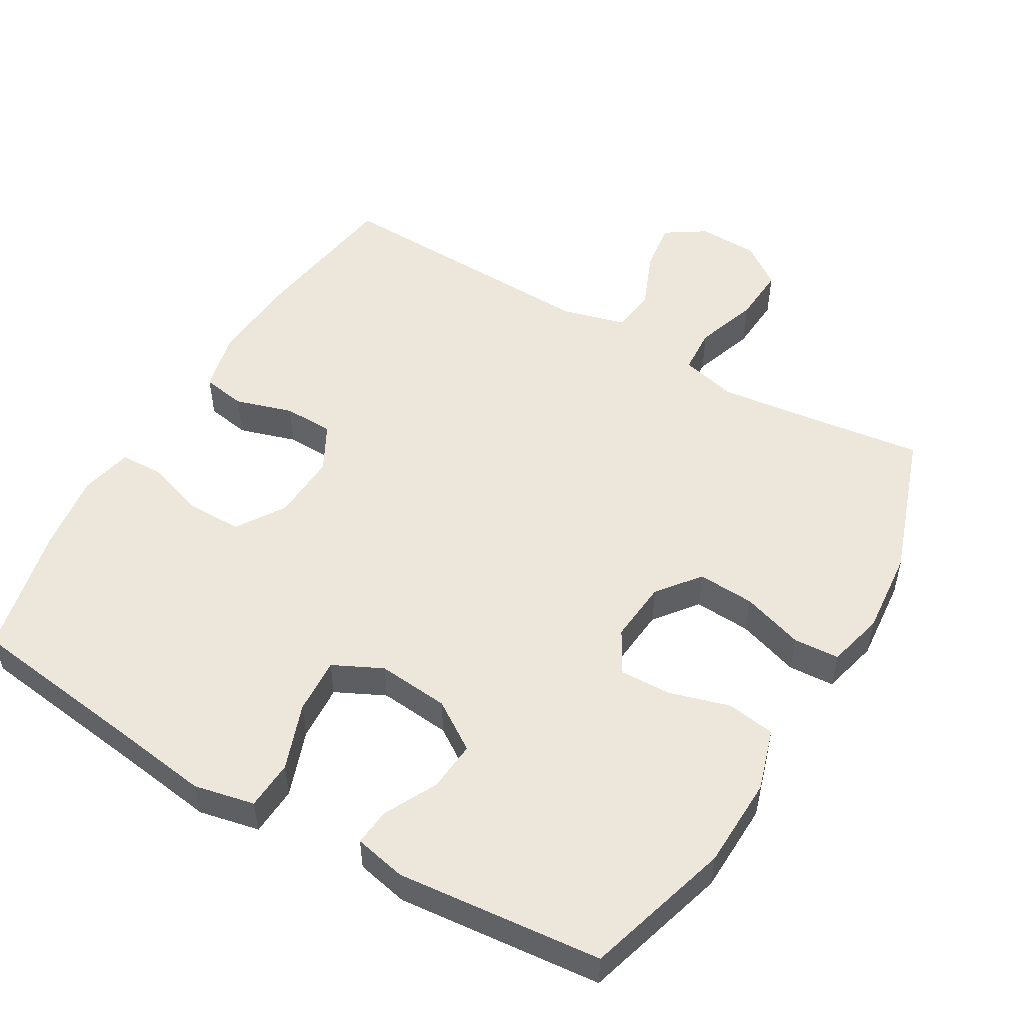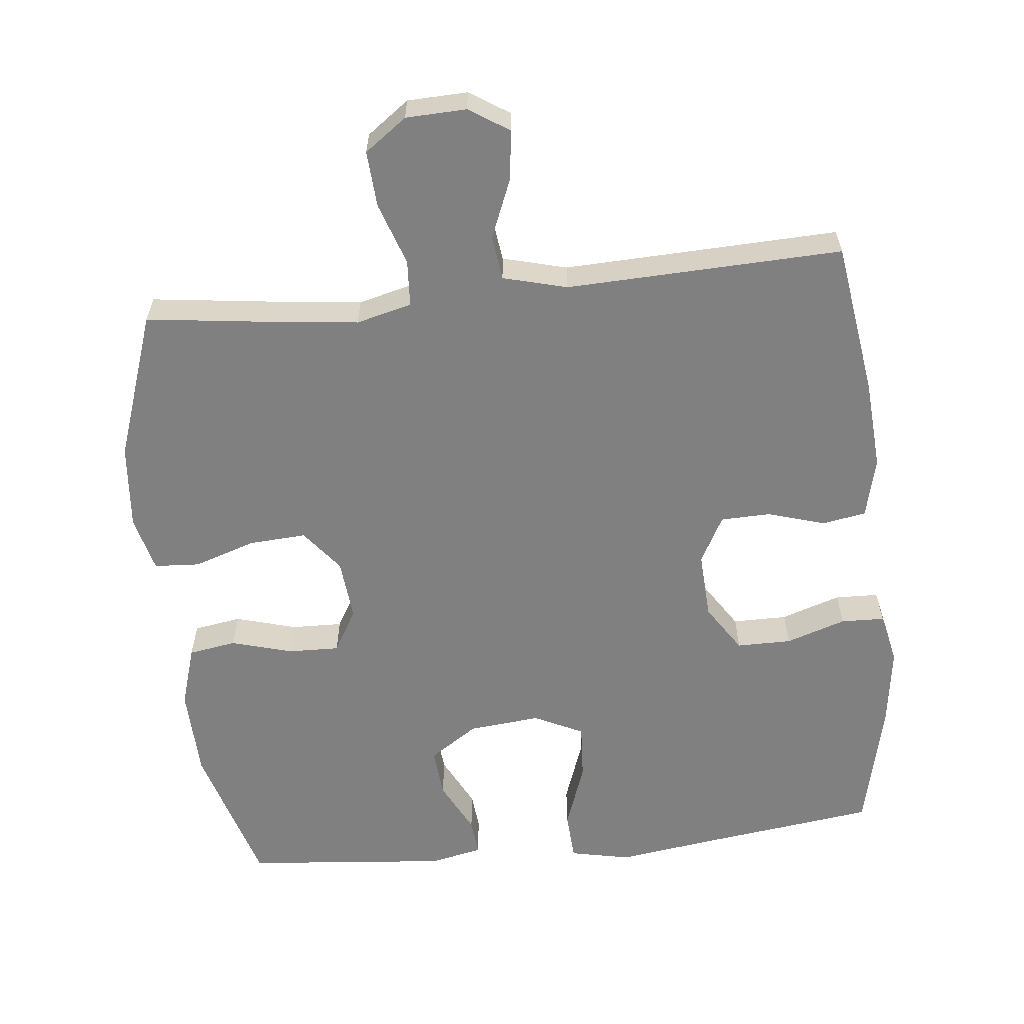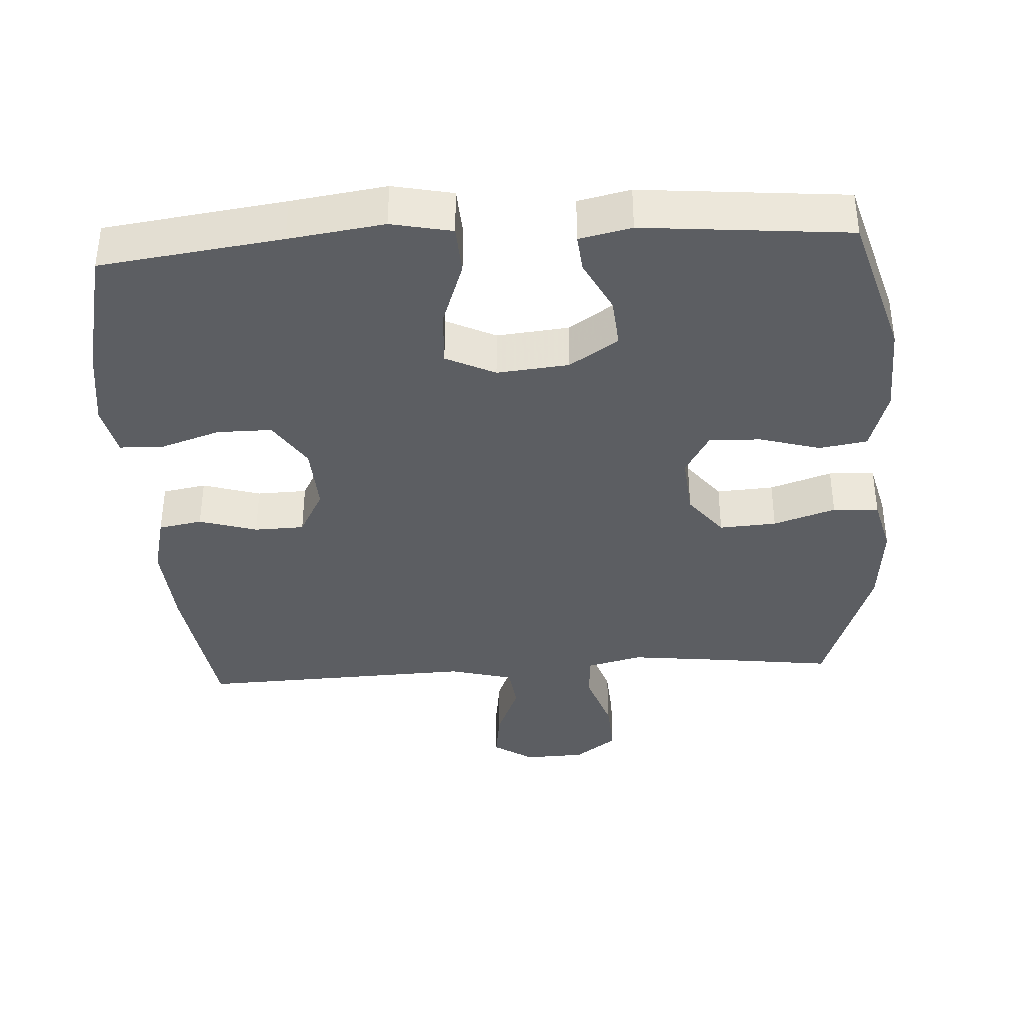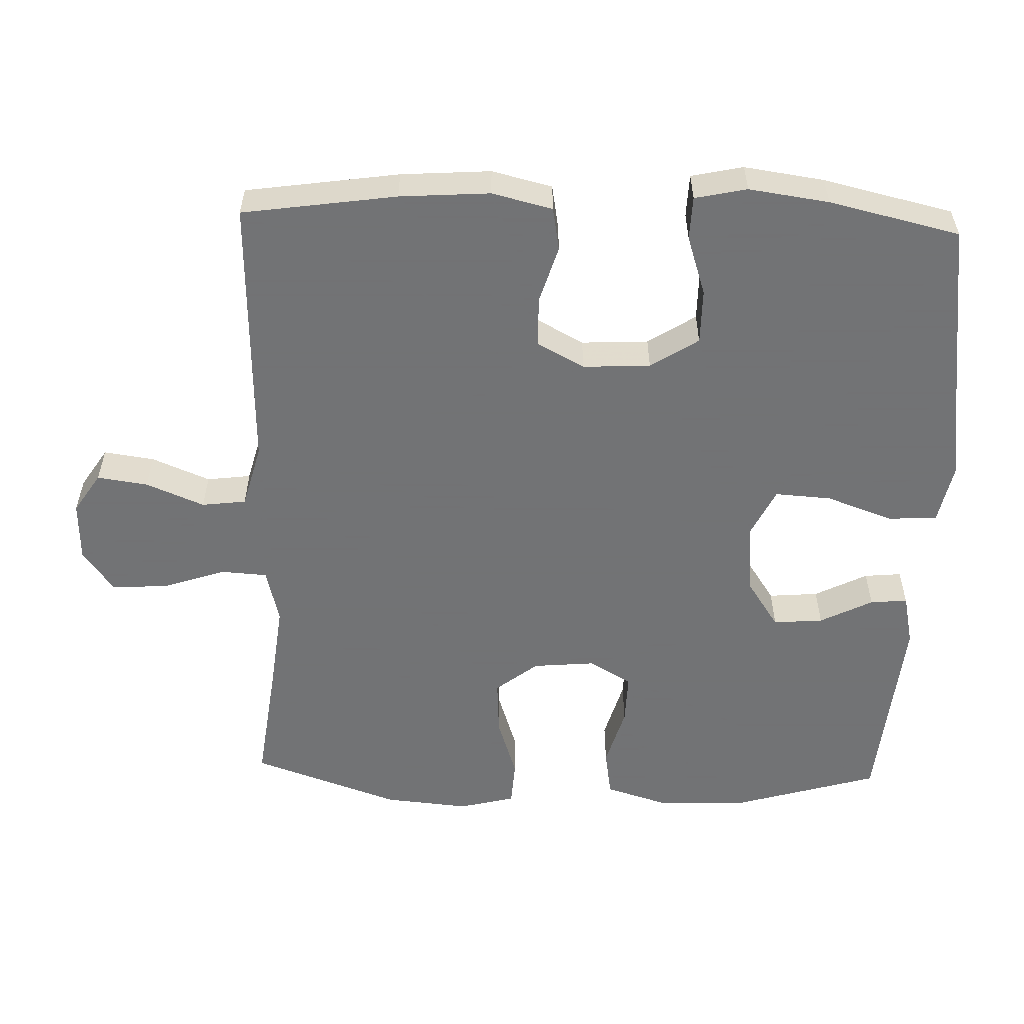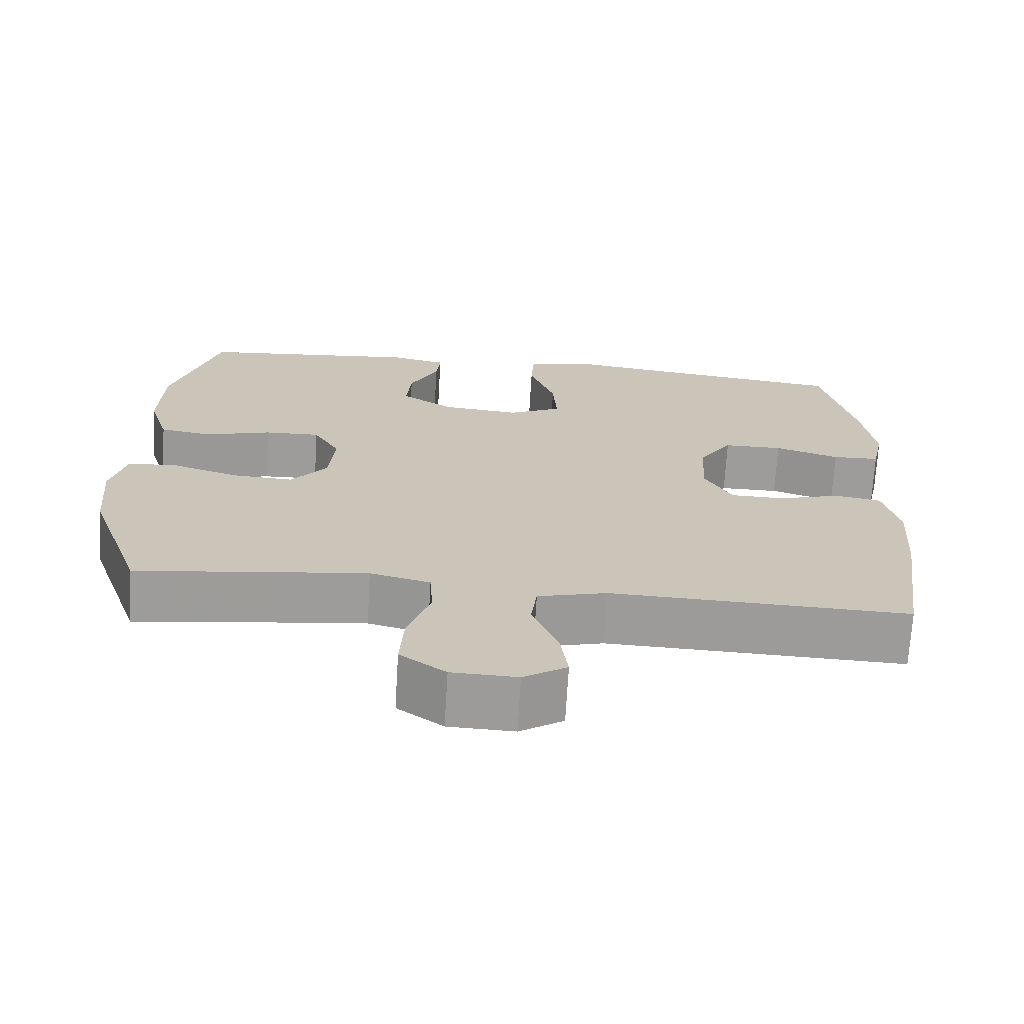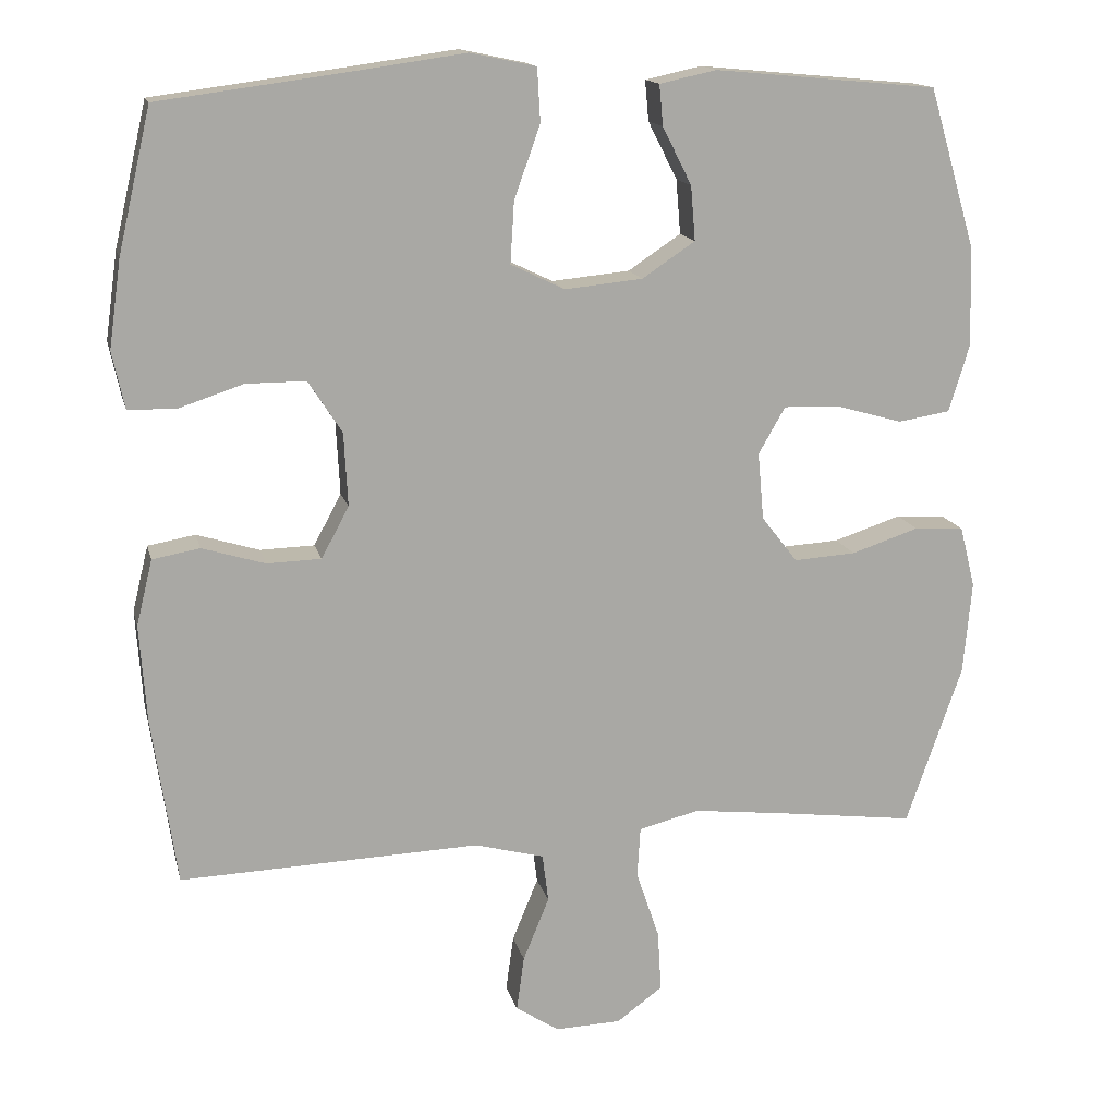
<metadata>
{"format":"obj","ext":"obj","renderer":"f3d","projection":"perspective","resolution":1024,"background":"white","views":[{"elev":51.7,"azim":30.3,"up":"+Y"},{"elev":-60.1,"azim":-173.9,"up":"+Y"},{"elev":-37.8,"azim":3.5,"up":"+Y"},{"elev":-55.7,"azim":-91.9,"up":"+Y"},{"elev":-70.0,"azim":176.6,"up":"+Z"},{"elev":14.9,"azim":-13.0,"up":"+Z"}]}
</metadata>
<code>
v -0.5 0.07 -0.5
v -0.532 0.07 -0.281
v -0.541 0.07 -0.153
v -0.52 0.07 -0.067
v -0.458 0.07 -0.056
v -0.376 0.07 -0.081
v -0.305 0.07 -0.079
v -0.269 0.07 -0.012
v -0.274 0.07 0.084
v -0.318 0.07 0.152
v -0.396 0.07 0.152
v -0.481 0.07 0.124
v -0.543 0.07 0.126
v -0.559 0.07 0.2
v -0.543 0.07 0.314
v -0.5 0.07 0.5
v -0.243 0.07 0.534
v -0.108 0.07 0.553
v -0.022 0.07 0.535
v -0.018 0.07 0.465
v -0.052 0.07 0.37
v -0.057 0.07 0.29
v 0.013 0.07 0.256
v 0.115 0.07 0.266
v 0.184 0.07 0.312
v 0.178 0.07 0.383
v 0.14 0.07 0.458
v 0.135 0.07 0.511
v 0.209 0.07 0.527
v 0.5 0.07 0.5
v 0.561 0.07 0.292
v 0.565 0.07 0.162
v 0.538 0.07 0.074
v 0.47 0.07 0.063
v 0.383 0.07 0.088
v 0.31 0.07 0.09
v 0.275 0.07 0.029
v 0.283 0.07 -0.059
v 0.33 0.07 -0.119
v 0.411 0.07 -0.114
v 0.499 0.07 -0.085
v 0.564 0.07 -0.089
v 0.584 0.07 -0.169
v 0.573 0.07 -0.29
v 0.5 0.07 -0.5
v 0.32 0.07 -0.477
v 0.198 0.07 -0.463
v 0.119 0.07 -0.483
v 0.115 0.07 -0.549
v 0.145 0.07 -0.638
v 0.15 0.07 -0.718
v 0.09 0.07 -0.762
v 0.004 0.07 -0.765
v -0.053 0.07 -0.728
v -0.043 0.07 -0.656
v -0.009 0.07 -0.573
v -0.017 0.07 -0.51
v -0.108 0.07 -0.486
v -0.5 0 -0.5
v -0.532 0 -0.281
v -0.541 0 -0.153
v -0.52 0 -0.067
v -0.458 0 -0.056
v -0.376 0 -0.081
v -0.305 0 -0.079
v -0.269 0 -0.012
v -0.274 0 0.084
v -0.318 0 0.152
v -0.396 0 0.152
v -0.481 0 0.124
v -0.543 0 0.126
v -0.559 0 0.2
v -0.543 0 0.314
v -0.5 0 0.5
v -0.243 0 0.534
v -0.108 0 0.553
v -0.022 0 0.535
v -0.018 0 0.465
v -0.052 0 0.37
v -0.057 0 0.29
v 0.013 0 0.256
v 0.115 0 0.266
v 0.184 0 0.312
v 0.178 0 0.383
v 0.14 0 0.458
v 0.135 0 0.511
v 0.209 0 0.527
v 0.5 0 0.5
v 0.561 0 0.292
v 0.565 0 0.162
v 0.538 0 0.074
v 0.47 0 0.063
v 0.383 0 0.088
v 0.31 0 0.09
v 0.275 0 0.029
v 0.283 0 -0.059
v 0.33 0 -0.119
v 0.411 0 -0.114
v 0.499 0 -0.085
v 0.564 0 -0.089
v 0.584 0 -0.169
v 0.573 0 -0.29
v 0.5 0 -0.5
v 0.32 0 -0.477
v 0.198 0 -0.463
v 0.119 0 -0.483
v 0.115 0 -0.549
v 0.145 0 -0.638
v 0.15 0 -0.718
v 0.09 0 -0.762
v 0.004 0 -0.765
v -0.053 0 -0.728
v -0.043 0 -0.656
v -0.009 0 -0.573
v -0.017 0 -0.51
v -0.108 0 -0.486
f 53 54 55 56
f 51 52 53 56
f 49 50 51 56
f 48 49 56 57
f 47 48 57 58
f 43 44 45 46
f 43 46 47
f 40 41 42 43
f 39 40 43 47
f 38 39 47 58
f 32 33 34 35
f 32 35 36
f 31 32 36
f 30 31 36
f 29 30 36 37
f 26 27 28 29
f 25 26 29 37
f 18 19 20 21
f 17 18 21 22
f 16 17 22
f 15 16 22 23
f 11 12 13 14
f 10 11 14 15
f 3 4 5 6
f 3 6 7
f 2 3 7
f 1 2 7
f 58 1 7 8
f 24 25 37 38
f 23 24 38 58
f 10 15 23
f 9 10 23
f 8 9 23 58
f 114 113 112 111
f 114 111 110 109
f 114 109 108 107
f 115 114 107 106
f 116 115 106 105
f 104 103 102 101
f 105 104 101
f 101 100 99 98
f 105 101 98 97
f 116 105 97 96
f 93 92 91 90
f 94 93 90
f 94 90 89
f 94 89 88
f 95 94 88 87
f 87 86 85 84
f 95 87 84 83
f 79 78 77 76
f 80 79 76 75
f 80 75 74
f 81 80 74 73
f 72 71 70 69
f 73 72 69 68
f 64 63 62 61
f 65 64 61
f 65 61 60
f 65 60 59
f 66 65 59 116
f 96 95 83 82
f 116 96 82 81
f 81 73 68
f 81 68 67
f 116 81 67 66
f 1 59 60 2
f 2 60 61 3
f 3 61 62 4
f 4 62 63 5
f 5 63 64 6
f 6 64 65 7
f 7 65 66 8
f 8 66 67 9
f 9 67 68 10
f 10 68 69 11
f 11 69 70 12
f 12 70 71 13
f 13 71 72 14
f 14 72 73 15
f 15 73 74 16
f 16 74 75 17
f 17 75 76 18
f 18 76 77 19
f 19 77 78 20
f 20 78 79 21
f 21 79 80 22
f 22 80 81 23
f 23 81 82 24
f 24 82 83 25
f 25 83 84 26
f 26 84 85 27
f 27 85 86 28
f 28 86 87 29
f 29 87 88 30
f 30 88 89 31
f 31 89 90 32
f 32 90 91 33
f 33 91 92 34
f 34 92 93 35
f 35 93 94 36
f 36 94 95 37
f 37 95 96 38
f 38 96 97 39
f 39 97 98 40
f 40 98 99 41
f 41 99 100 42
f 42 100 101 43
f 43 101 102 44
f 44 102 103 45
f 45 103 104 46
f 46 104 105 47
f 47 105 106 48
f 48 106 107 49
f 49 107 108 50
f 50 108 109 51
f 51 109 110 52
f 52 110 111 53
f 53 111 112 54
f 54 112 113 55
f 55 113 114 56
f 56 114 115 57
f 57 115 116 58
f 58 116 59 1

</code>
